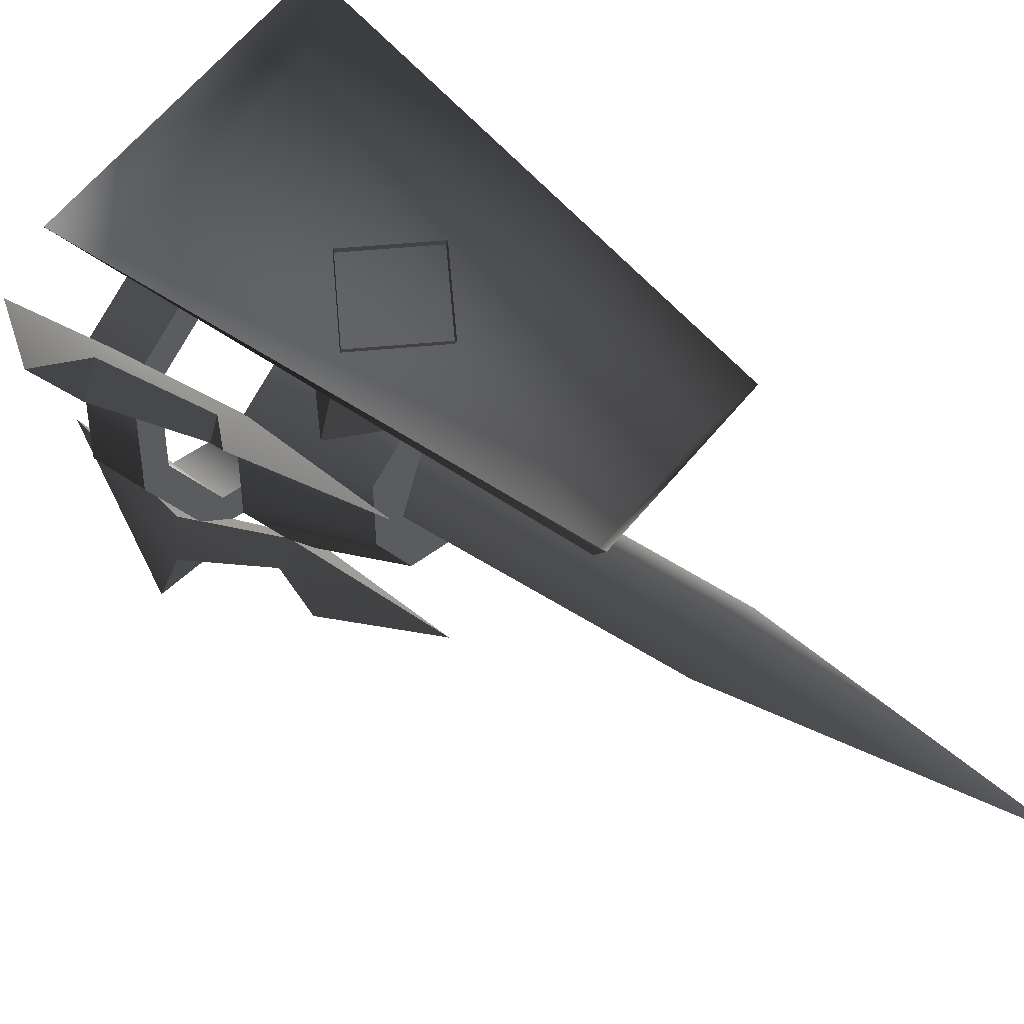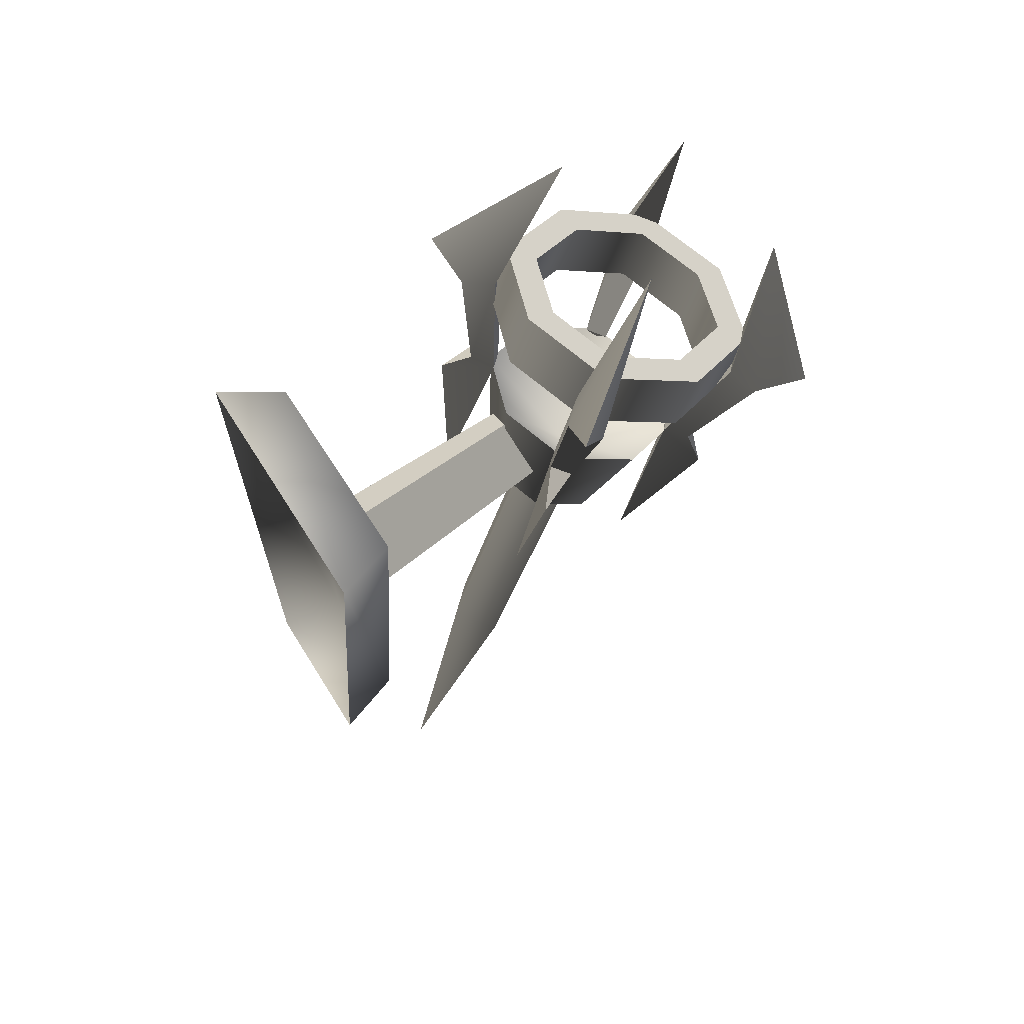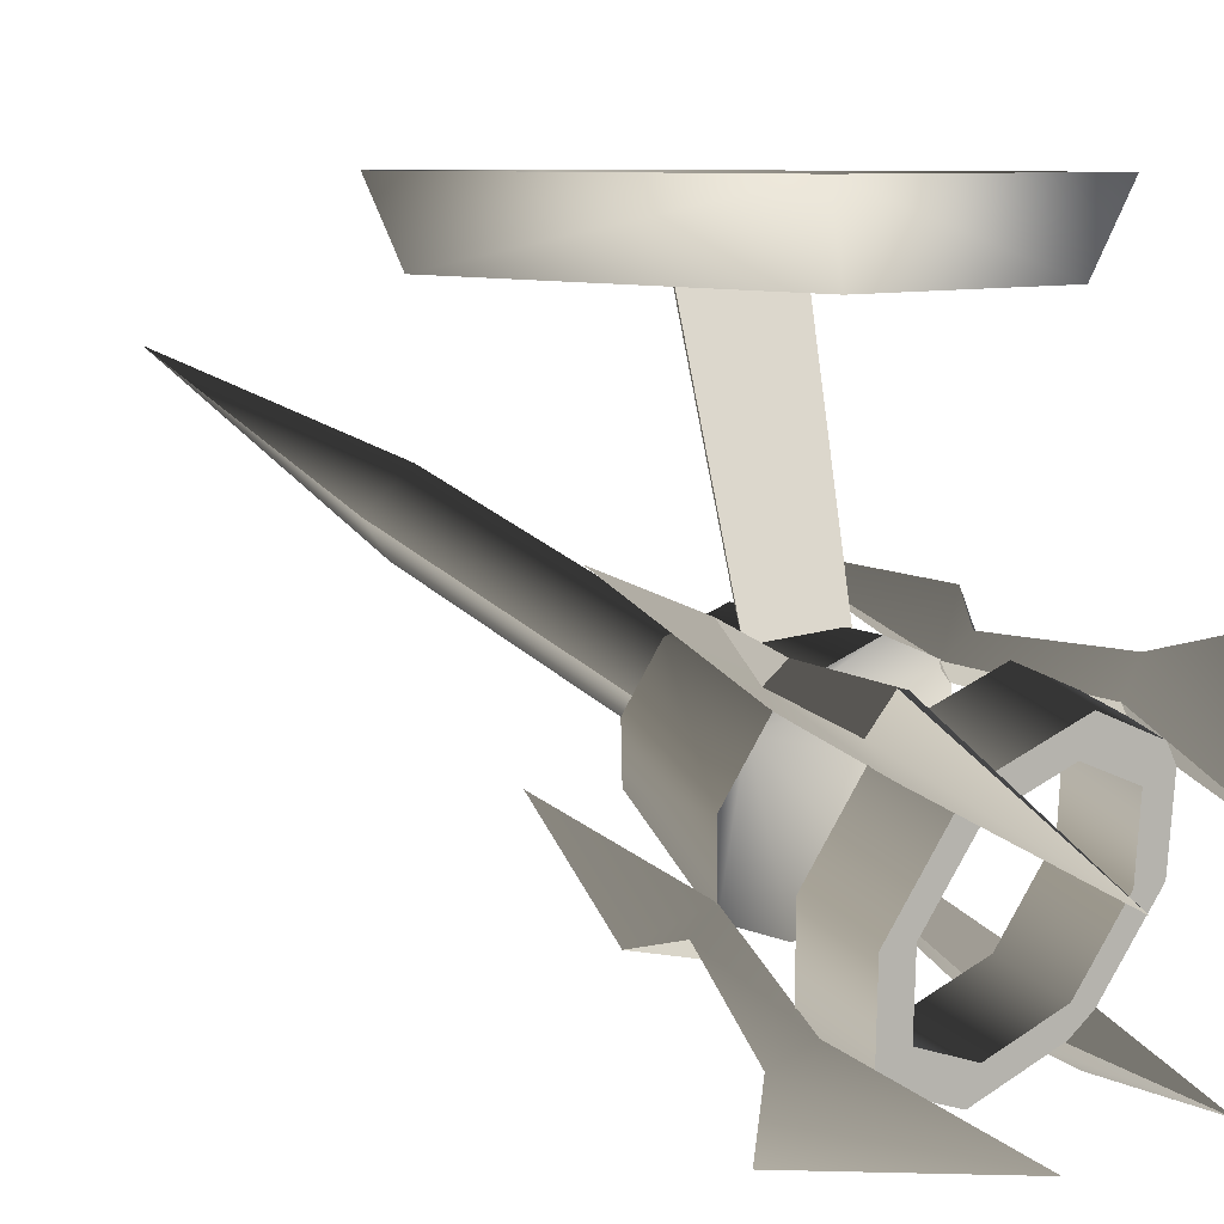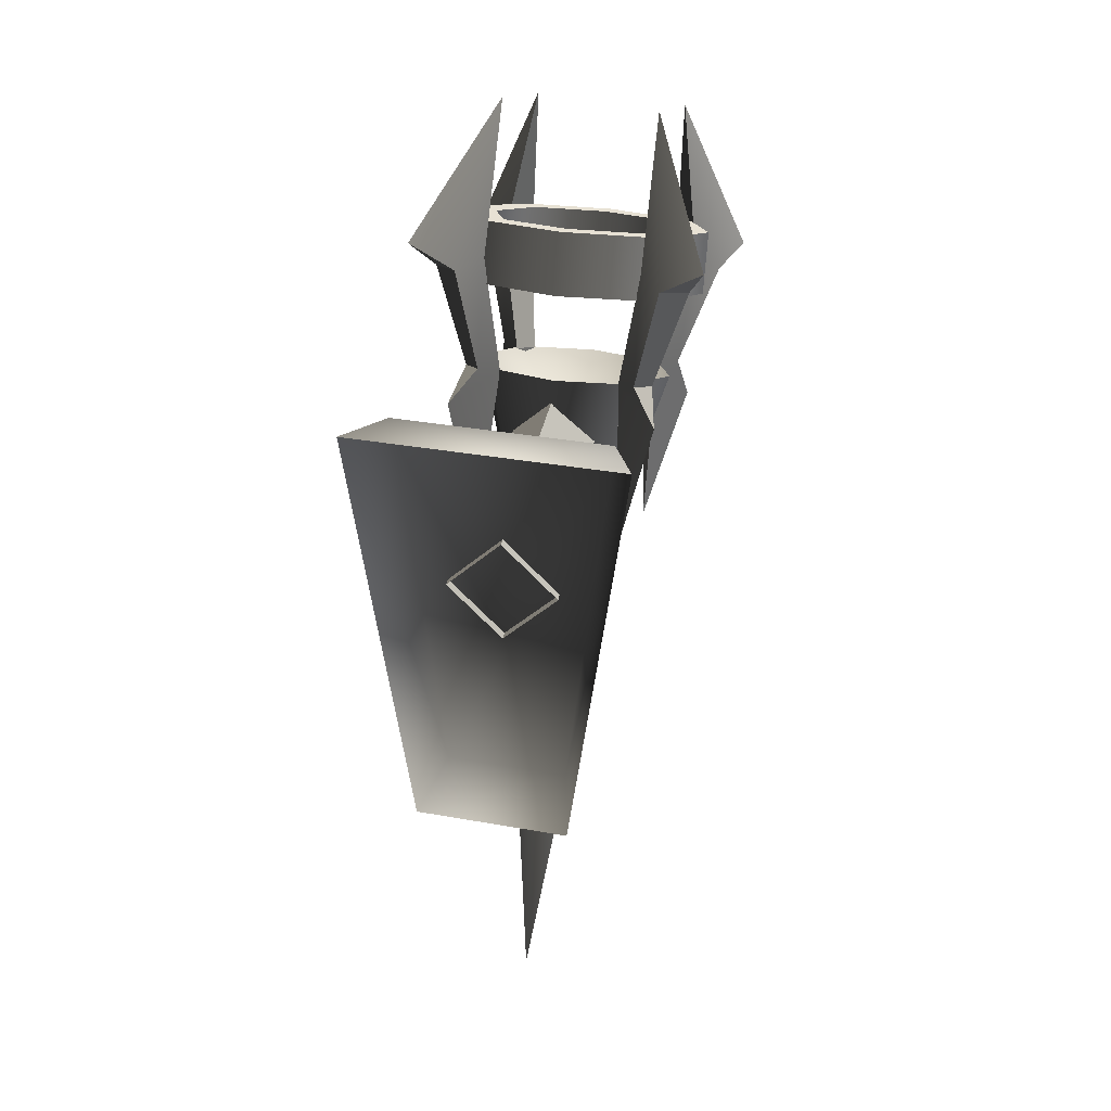
<metadata>
{"format":"obj","ext":"obj","renderer":"f3d","projection":"perspective","resolution":1024,"background":"white","views":[{"elev":64.8,"azim":-50.0,"up":"+Z"},{"elev":60.6,"azim":58.4,"up":"+Y"},{"elev":7.5,"azim":135.0,"up":"+Z"},{"elev":35.1,"azim":13.3,"up":"+Y"}]}
</metadata>
<code>
v 0.1192 0.269 -0.353
v 0.1629 0.3092 -0.2406
v 0.1628 0.3847 -0.2677
v 0.1192 0.3445 -0.38
v 5.248e-08 0.2543 -0.3941
v 0.1192 0.269 -0.353
v 0.1192 0.3445 -0.38
v 5.606e-08 0.3298 -0.421
v -0.1192 0.269 -0.353
v -0.1192 0.3445 -0.38
v -0.1629 0.3092 -0.2406
v -0.1192 0.269 -0.353
v -0.1192 0.3445 -0.38
v -0.1628 0.3847 -0.2677
v 0.0901 0.3543 -0.3526
v 0.1192 0.3445 -0.38
v 0.1628 0.3847 -0.2677
v 5.606e-08 0.3298 -0.421
v 0.0901 0.3543 -0.3526
v 0.1628 0.3847 -0.2677
v 0.1231 0.3847 -0.2677
v 0.0901 0.3543 -0.3526
v 5.108e-08 0.3432 -0.3836
v 5.606e-08 0.3298 -0.421
v -0.0901 0.3543 -0.3526
v -0.0901 0.3543 -0.3526
v -0.1192 0.3445 -0.38
v 5.606e-08 0.3298 -0.421
v -0.1628 0.3847 -0.2677
v -0.0901 0.3543 -0.3526
v -0.1231 0.3847 -0.2677
v -0.1628 0.3847 -0.2677
v 0.1277 0.3092 -0.2406
v 0.0935 0.2777 -0.3287
v 0.0901 0.3543 -0.3526
v 0.1231 0.3847 -0.2677
v 0.0935 0.2777 -0.3287
v 4.807e-08 0.2662 -0.361
v 5.108e-08 0.3432 -0.3836
v 0.0901 0.3543 -0.3526
v -0.0901 0.3543 -0.3526
v -0.0935 0.2777 -0.3287
v -0.0935 0.2777 -0.3287
v -0.1277 0.3092 -0.2406
v -0.1231 0.3847 -0.2677
v -0.0901 0.3543 -0.3526
v 0.1629 0.3092 -0.2406
v 0.1192 0.269 -0.353
v 0.0935 0.2777 -0.3287
v 5.248e-08 0.2543 -0.3941
v 0.1629 0.3092 -0.2406
v 0.0935 0.2777 -0.3287
v 0.1277 0.3092 -0.2406
v 5.248e-08 0.2543 -0.3941
v 4.807e-08 0.2662 -0.361
v 0.0935 0.2777 -0.3287
v -0.0935 0.2777 -0.3287
v 5.248e-08 0.2543 -0.3941
v -0.1192 0.269 -0.353
v -0.0935 0.2777 -0.3287
v -0.1629 0.3092 -0.2406
v -0.1629 0.3092 -0.2406
v -0.1277 0.3092 -0.2406
v -0.0935 0.2777 -0.3287
v -0.1295 0.2022 -0.2026
v -0.0948 0.1703 -0.2918
v 2.264e-08 0.1114 -0.17
v 4.32e-08 0.1587 -0.3244
v 0.0948 0.1704 -0.2918
v 2.264e-08 0.1114 -0.17
v 0.0948 0.1704 -0.2918
v 0.1295 0.2022 -0.2026
v 0.1295 0.2022 -0.2026
v 0.0948 0.1704 -0.2918
v 0.0639 0.0412 -0.2127
v 0.0872 0.0627 -0.1525
v 0.0639 0.0412 -0.2127
v 0.0948 0.1704 -0.2918
v 4.32e-08 0.1587 -0.3244
v 3.125e-08 0.0333 -0.2347
v -0.0639 0.0412 -0.2127
v -0.0948 0.1703 -0.2918
v -0.1295 0.2022 -0.2026
v -0.0872 0.0627 -0.1525
v -0.0639 0.0412 -0.2127
v -0.0948 0.1703 -0.2918
v 0.0639 0.0412 -0.2127
v 3.125e-08 0.0333 -0.2347
v -0.0639 0.0412 -0.2127
v 0.0872 0.0627 -0.1525
v -0.0872 0.0627 -0.1525
v 0.1628 0.3847 -0.2677
v 0.1629 0.3092 -0.2406
v 0.1192 0.3498 -0.1283
v 0.1192 0.4251 -0.1556
v 0.1192 0.4251 -0.1556
v 0.1192 0.3498 -0.1283
v 1.161e-08 0.3646 -0.0872
v 1.525e-08 0.44 -0.1145
v -0.1192 0.3498 -0.1283
v -0.1192 0.4251 -0.1556
v -0.1192 0.4251 -0.1556
v -0.1192 0.3498 -0.1283
v -0.1629 0.3092 -0.2406
v -0.1628 0.3847 -0.2677
v 0.0901 0.4153 -0.1829
v 0.1231 0.3847 -0.2677
v 0.1628 0.3847 -0.2677
v 0.0901 0.4153 -0.1829
v 0.1628 0.3847 -0.2677
v 0.1192 0.4251 -0.1556
v 1.525e-08 0.44 -0.1145
v 1.525e-08 0.44 -0.1145
v 2.023e-08 0.4265 -0.1519
v 0.0901 0.4153 -0.1829
v -0.0901 0.4153 -0.1829
v -0.0901 0.4153 -0.1829
v 1.525e-08 0.44 -0.1145
v -0.1192 0.4251 -0.1556
v -0.1628 0.3847 -0.2677
v -0.1628 0.3847 -0.2677
v -0.1231 0.3847 -0.2677
v -0.0901 0.4153 -0.1829
v 0.0901 0.4153 -0.1829
v 0.0935 0.341 -0.1525
v 0.1277 0.3092 -0.2406
v 0.1231 0.3847 -0.2677
v 2.023e-08 0.4265 -0.1519
v 1.602e-08 0.3526 -0.1203
v 0.0935 0.341 -0.1525
v 0.0901 0.4153 -0.1829
v -0.0901 0.4153 -0.1829
v -0.0935 0.341 -0.1525
v -0.1231 0.3847 -0.2677
v -0.1277 0.3092 -0.2406
v -0.0935 0.341 -0.1525
v -0.0901 0.4153 -0.1829
v 0.0935 0.341 -0.1525
v 0.1192 0.3498 -0.1283
v 0.1629 0.3092 -0.2406
v 1.161e-08 0.3646 -0.0872
v 0.0935 0.341 -0.1525
v 0.1629 0.3092 -0.2406
v 0.1277 0.3092 -0.2406
v 1.161e-08 0.3646 -0.0872
v 0.0935 0.341 -0.1525
v 1.602e-08 0.3526 -0.1203
v -0.0935 0.341 -0.1525
v -0.0935 0.341 -0.1525
v -0.1192 0.3498 -0.1283
v 1.161e-08 0.3646 -0.0872
v -0.1629 0.3092 -0.2406
v -0.1629 0.3092 -0.2406
v -0.0935 0.341 -0.1525
v -0.1277 0.3092 -0.2406
v -0.1295 0.2022 -0.2026
v 2.264e-08 0.1114 -0.17
v -0.0948 0.2344 -0.1136
v 2.264e-08 0.1114 -0.17
v 0.1295 0.2022 -0.2026
v 0.0948 0.2344 -0.1136
v 1.077e-08 0.2462 -0.0809
v -0.0948 0.2344 -0.1136
v 0.1295 0.2022 -0.2026
v 0.0872 0.0627 -0.1525
v 0.0639 0.0844 -0.0923
v 0.0948 0.2344 -0.1136
v 0.0639 0.0844 -0.0923
v 9.361e-09 0.0924 -0.0703
v 1.077e-08 0.2462 -0.0809
v 0.0948 0.2344 -0.1136
v -0.0639 0.0844 -0.0923
v -0.0948 0.2344 -0.1136
v -0.1295 0.2022 -0.2026
v -0.0948 0.2344 -0.1136
v -0.0639 0.0844 -0.0923
v -0.0872 0.0627 -0.1525
v 0.0639 0.0844 -0.0923
v -0.0639 0.0844 -0.0923
v 9.361e-09 0.0924 -0.0703
v 0.0872 0.0627 -0.1525
v -0.0872 0.0627 -0.1525
v 0.1032 0.1632 -0.3197
v 0.1365 0.1134 -0.3153
v 0.1237 0.1701 -0.3004
v 0.0788 0.168 -0.2956
v 0.0993 0.175 -0.2763
v 0.096 -0.0345 -0.2191
v 0.1365 0.1134 -0.3153
v 0.096 -0.0345 -0.2191
v 0.0993 0.175 -0.2763
v 0.1237 0.1701 -0.3004
v 0.1345 0.3068 -0.3477
v 0.1644 0.2821 -0.3707
v 0.1007 0.4953 -0.4145
v 0.1877 0.2925 -0.4341
v 0.1016 0.2957 -0.3787
v 0.1007 0.4953 -0.4145
v 0.1345 0.3068 -0.3477
v 0.1644 0.2821 -0.3707
v 0.1877 0.2925 -0.4341
v 0.1315 0.271 -0.4016
v 0.1345 0.3068 -0.3477
v 0.0993 0.175 -0.2763
v 0.0788 0.168 -0.2956
v 0.1016 0.2957 -0.3787
v 0.1032 0.1632 -0.3197
v 0.1237 0.1701 -0.3004
v 0.1644 0.2821 -0.3707
v 0.1315 0.271 -0.4016
v 0.0788 0.168 -0.2956
v 0.096 -0.0345 -0.2191
v 0.1365 0.1134 -0.3153
v 0.1032 0.1632 -0.3197
v 0.1016 0.2957 -0.3787
v 0.1315 0.271 -0.4016
v 0.1007 0.4953 -0.4145
v 0.1877 0.2925 -0.4341
v 0.1234 0.2398 -0.1065
v 0.1361 0.2056 -0.0588
v 0.1029 0.2468 -0.0872
v 0.0991 0.2282 -0.1282
v 0.0785 0.2351 -0.1089
v 0.0956 0.0303 -0.0388
v 0.1361 0.2056 -0.0588
v 0.0956 0.0303 -0.0388
v 0.0785 0.2351 -0.1089
v 0.1029 0.2468 -0.0872
v 0.1012 0.3865 -0.1259
v 0.1311 0.382 -0.0925
v 0.1002 0.5633 -0.2254
v 0.1873 0.4193 -0.0811
v 0.1341 0.3754 -0.1569
v 0.1002 0.5633 -0.2254
v 0.1012 0.3865 -0.1259
v 0.1311 0.382 -0.0925
v 0.1873 0.4193 -0.0811
v 0.164 0.3709 -0.1235
v 0.1012 0.3865 -0.1259
v 0.0785 0.2351 -0.1089
v 0.0991 0.2282 -0.1282
v 0.1341 0.3754 -0.1569
v 0.1234 0.2398 -0.1065
v 0.1029 0.2468 -0.0872
v 0.1311 0.382 -0.0925
v 0.164 0.3709 -0.1235
v 0.0991 0.2282 -0.1282
v 0.0956 0.0303 -0.0388
v 0.1361 0.2056 -0.0588
v 0.1234 0.2398 -0.1065
v 0.1341 0.3754 -0.1569
v 0.164 0.3709 -0.1235
v 0.1002 0.5633 -0.2254
v 0.1873 0.4193 -0.0811
v -0.1032 0.2467 -0.0874
v -0.1365 0.2055 -0.0591
v -0.1237 0.2397 -0.1067
v -0.0788 0.235 -0.1091
v -0.0993 0.2281 -0.1284
v -0.096 0.0302 -0.0392
v -0.1365 0.2055 -0.0591
v -0.096 0.0302 -0.0392
v -0.0993 0.2281 -0.1284
v -0.1237 0.2397 -0.1067
v -0.1345 0.3753 -0.1573
v -0.1644 0.3708 -0.1238
v -0.1006 0.5631 -0.2258
v -0.1877 0.4192 -0.0815
v -0.1016 0.3864 -0.1263
v -0.1006 0.5631 -0.2258
v -0.1345 0.3753 -0.1573
v -0.1644 0.3708 -0.1238
v -0.1877 0.4192 -0.0815
v -0.1315 0.3819 -0.0929
v -0.1345 0.3753 -0.1573
v -0.0993 0.2281 -0.1284
v -0.0788 0.235 -0.1091
v -0.1016 0.3864 -0.1263
v -0.1032 0.2467 -0.0874
v -0.1237 0.2397 -0.1067
v -0.1644 0.3708 -0.1238
v -0.1315 0.3819 -0.0929
v -0.0788 0.235 -0.1091
v -0.096 0.0302 -0.0392
v -0.1365 0.2055 -0.0591
v -0.1032 0.2467 -0.0874
v -0.1016 0.3864 -0.1263
v -0.1315 0.3819 -0.0929
v -0.1006 0.5631 -0.2258
v -0.1877 0.4192 -0.0815
v -0.1234 0.17 -0.3007
v -0.1361 0.1133 -0.3157
v -0.1029 0.1631 -0.32
v -0.0991 0.1749 -0.2765
v -0.0785 0.1679 -0.2958
v -0.0956 -0.0346 -0.2195
v -0.1361 0.1133 -0.3157
v -0.0956 -0.0346 -0.2195
v -0.0785 0.1679 -0.2958
v -0.1029 0.1631 -0.32
v -0.1012 0.2956 -0.379
v -0.1311 0.2708 -0.402
v -0.1002 0.4952 -0.4148
v -0.1873 0.2923 -0.4345
v -0.1341 0.3067 -0.3481
v -0.1002 0.4952 -0.4148
v -0.1012 0.2956 -0.379
v -0.1311 0.2708 -0.402
v -0.1873 0.2923 -0.4345
v -0.164 0.282 -0.371
v -0.1012 0.2956 -0.379
v -0.0785 0.1679 -0.2958
v -0.0991 0.1749 -0.2765
v -0.1341 0.3067 -0.3481
v -0.1234 0.17 -0.3007
v -0.1029 0.1631 -0.32
v -0.1311 0.2708 -0.402
v -0.164 0.282 -0.371
v -0.0991 0.1749 -0.2765
v -0.0956 -0.0346 -0.2195
v -0.1361 0.1133 -0.3157
v -0.1234 0.17 -0.3007
v -0.1341 0.3067 -0.3481
v -0.164 0.282 -0.371
v -0.1002 0.4952 -0.4148
v -0.1873 0.2923 -0.4345
v -0.003201 0.2139 -0.0812
v -0.003201 0.1673 0.182
v -0.0742 0.0963 0.1817
v -0.0566 0.1606 -0.1183
v -0.003201 0.2139 -0.0812
v 0.0501 0.1606 -0.1183
v 0.0677 0.0963 0.1817
v -0.003201 0.1673 0.182
v -0.003201 0.1072 -0.1185
v -0.003201 0.0253 0.1815
v 0.0677 0.0963 0.1817
v 0.0501 0.1606 -0.1183
v -0.003201 0.1072 -0.1185
v -0.0566 0.1606 -0.1183
v -0.0742 0.0963 0.1817
v -0.003201 0.0253 0.1815
v 0.0453 -0.281 -0.0296
v 0.0486 0.0691 -0.1554
v 2.672e-08 0.0529 -0.2007
v 9.614e-09 -0.2962 -0.0722
v -1.281e-08 -0.631 0.0962
v 2.672e-08 0.0529 -0.2007
v -0.0486 0.0691 -0.1554
v -0.0453 -0.281 -0.0296
v 9.614e-09 -0.2962 -0.0722
v -1.281e-08 -0.631 0.0962
v 1.467e-08 0.0854 -0.1102
v 0.0486 0.0691 -0.1554
v 0.0453 -0.281 -0.0296
v -1.731e-09 -0.2656 0.013
v -1.281e-08 -0.631 0.0962
v -0.0453 -0.281 -0.0296
v -0.0486 0.0691 -0.1554
v 1.467e-08 0.0854 -0.1102
v -1.731e-09 -0.2656 0.013
v -1.281e-08 -0.631 0.0962
v -0.0817 -0.191 0.1729
v 0.0752 -0.191 0.1729
v 0.1324 0.3211 0.1729
v -0.1389 0.3211 0.1729
v 0.0752 -0.191 0.1729
v 0.0961 -0.2192 0.2546
v 0.1686 0.3389 0.2546
v 0.1324 0.3211 0.1729
v -0.0817 -0.191 0.1729
v -0.1389 0.3211 0.1729
v -0.175 0.3389 0.2546
v -0.1026 -0.2192 0.2546
v 0.1686 0.3389 0.2546
v -0.175 0.3389 0.2546
v -0.1389 0.3211 0.1729
v 0.1324 0.3211 0.1729
v 0.0752 -0.191 0.1729
v -0.0817 -0.191 0.1729
v -0.1026 -0.2192 0.2546
v 0.0961 -0.2192 0.2546
g Torch_01_(14)_6243_106
f 1 3 2
f 1 4 3
f 5 7 6
f 5 8 7
f 9 8 5
f 9 10 8
f 11 13 12
f 11 14 13
f 15 17 16
f 15 16 18
f 19 21 20
f 22 24 23
f 25 23 24
f 26 28 27
f 26 27 29
f 30 32 31
f 33 35 34
f 33 36 35
f 37 39 38
f 37 40 39
f 38 39 41
f 38 41 42
f 43 45 44
f 43 46 45
f 47 49 48
f 50 48 49
f 51 53 52
f 54 56 55
f 54 55 57
f 58 60 59
f 61 59 60
f 62 64 63
f 65 67 66
f 67 68 66
f 67 69 68
f 70 72 71
f 73 75 74
f 73 76 75
f 77 79 78
f 77 80 79
f 79 80 81
f 79 81 82
f 83 85 84
f 83 86 85
f 87 89 88
f 90 89 87
f 90 91 89
f 92 94 93
f 92 95 94
f 96 98 97
f 96 99 98
f 99 100 98
f 99 101 100
f 102 104 103
f 102 105 104
f 106 108 107
f 109 111 110
f 112 111 109
f 113 115 114
f 116 113 114
f 117 119 118
f 120 119 117
f 121 123 122
f 124 126 125
f 124 127 126
f 128 130 129
f 128 131 130
f 132 128 129
f 132 129 133
f 134 136 135
f 134 137 136
f 138 140 139
f 141 138 139
f 142 144 143
f 145 147 146
f 148 147 145
f 149 151 150
f 152 149 150
f 153 155 154
f 156 158 157
f 159 161 160
f 159 162 161
f 159 163 162
f 164 166 165
f 164 167 166
f 168 170 169
f 168 171 170
f 170 172 169
f 170 173 172
f 174 176 175
f 174 177 176
f 178 180 179
f 179 181 178
f 179 182 181
f 183 185 184
f 186 188 187
f 189 191 190
f 189 192 191
f 192 193 191
f 192 194 193
f 195 193 194
f 195 194 196
f 197 199 198
f 200 202 201
f 203 205 204
f 203 206 205
f 207 209 208
f 207 210 209
f 211 213 212
f 211 214 213
f 214 211 215
f 214 215 216
f 217 216 215
f 217 218 216
f 219 221 220
f 222 224 223
f 225 227 226
f 225 228 227
f 228 229 227
f 228 230 229
f 231 229 230
f 231 230 232
f 233 235 234
f 236 238 237
f 239 241 240
f 239 242 241
f 243 245 244
f 243 246 245
f 247 249 248
f 247 250 249
f 250 247 251
f 250 251 252
f 253 252 251
f 253 254 252
f 255 257 256
f 258 260 259
f 261 263 262
f 261 264 263
f 264 265 263
f 264 266 265
f 267 265 266
f 267 266 268
f 269 271 270
f 272 274 273
f 275 277 276
f 275 278 277
f 279 281 280
f 279 282 281
f 283 285 284
f 283 286 285
f 286 283 287
f 286 287 288
f 289 288 287
f 289 290 288
f 291 293 292
f 294 296 295
f 297 299 298
f 297 300 299
f 300 301 299
f 300 302 301
f 303 301 302
f 303 302 304
f 305 307 306
f 308 310 309
f 311 313 312
f 311 314 313
f 315 317 316
f 315 318 317
f 319 321 320
f 319 322 321
f 322 319 323
f 322 323 324
f 325 324 323
f 325 326 324
f 327 329 328
f 327 330 329
f 331 333 332
f 331 334 333
f 335 337 336
f 335 338 337
f 339 341 340
f 339 342 341
f 343 345 344
f 343 346 345
f 347 346 343
f 348 350 349
f 348 351 350
f 352 350 351
f 353 355 354
f 353 356 355
f 357 355 356
f 358 360 359
f 358 361 360
f 362 361 358
f 363 365 364
f 363 366 365
f 367 369 368
f 367 370 369
f 371 373 372
f 371 374 373
f 375 377 376
f 375 378 377
f 379 381 380
f 379 382 381

</code>
